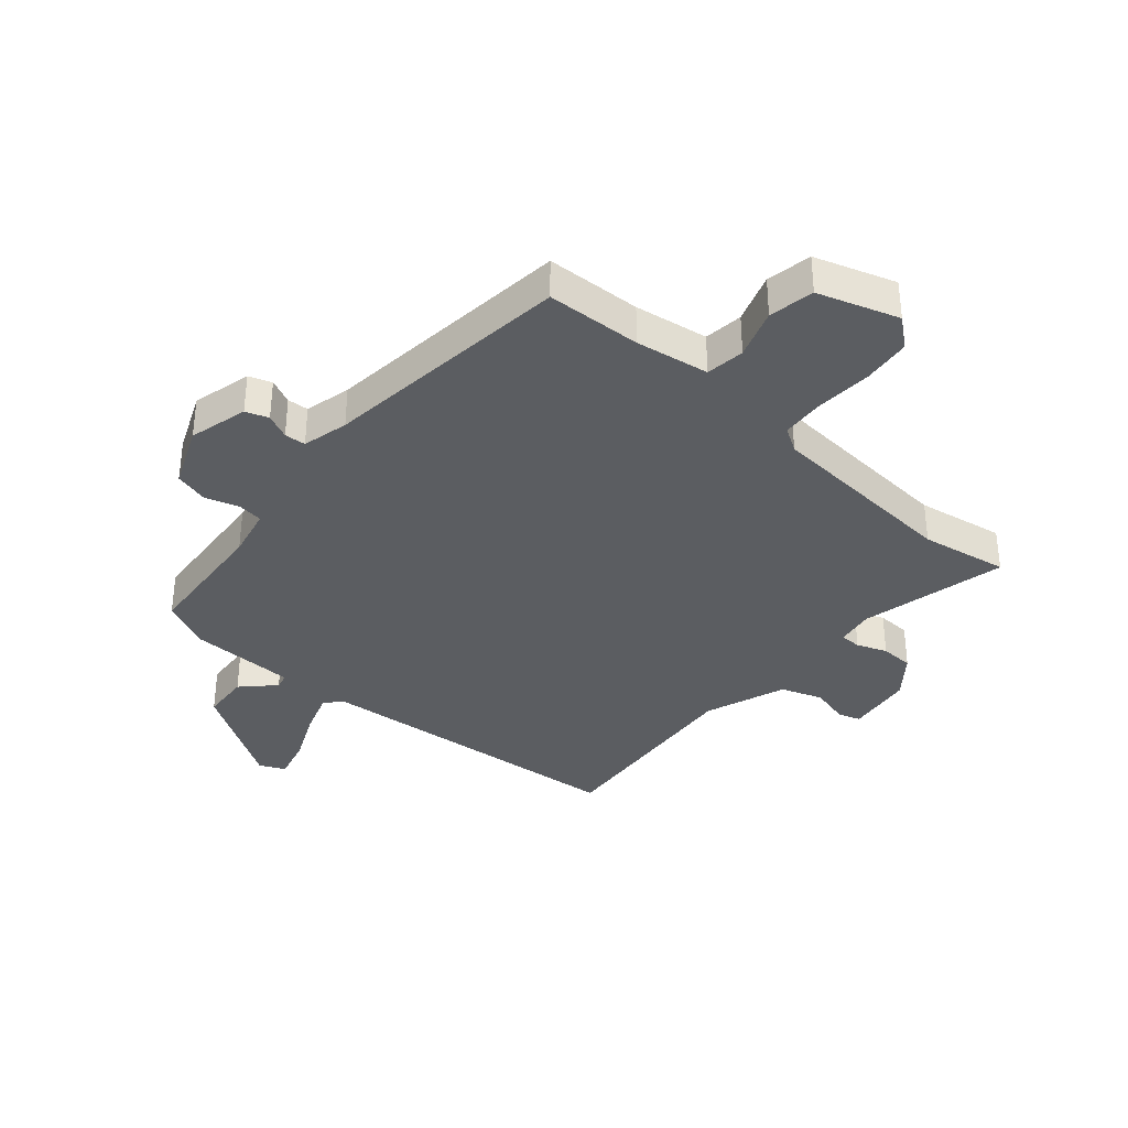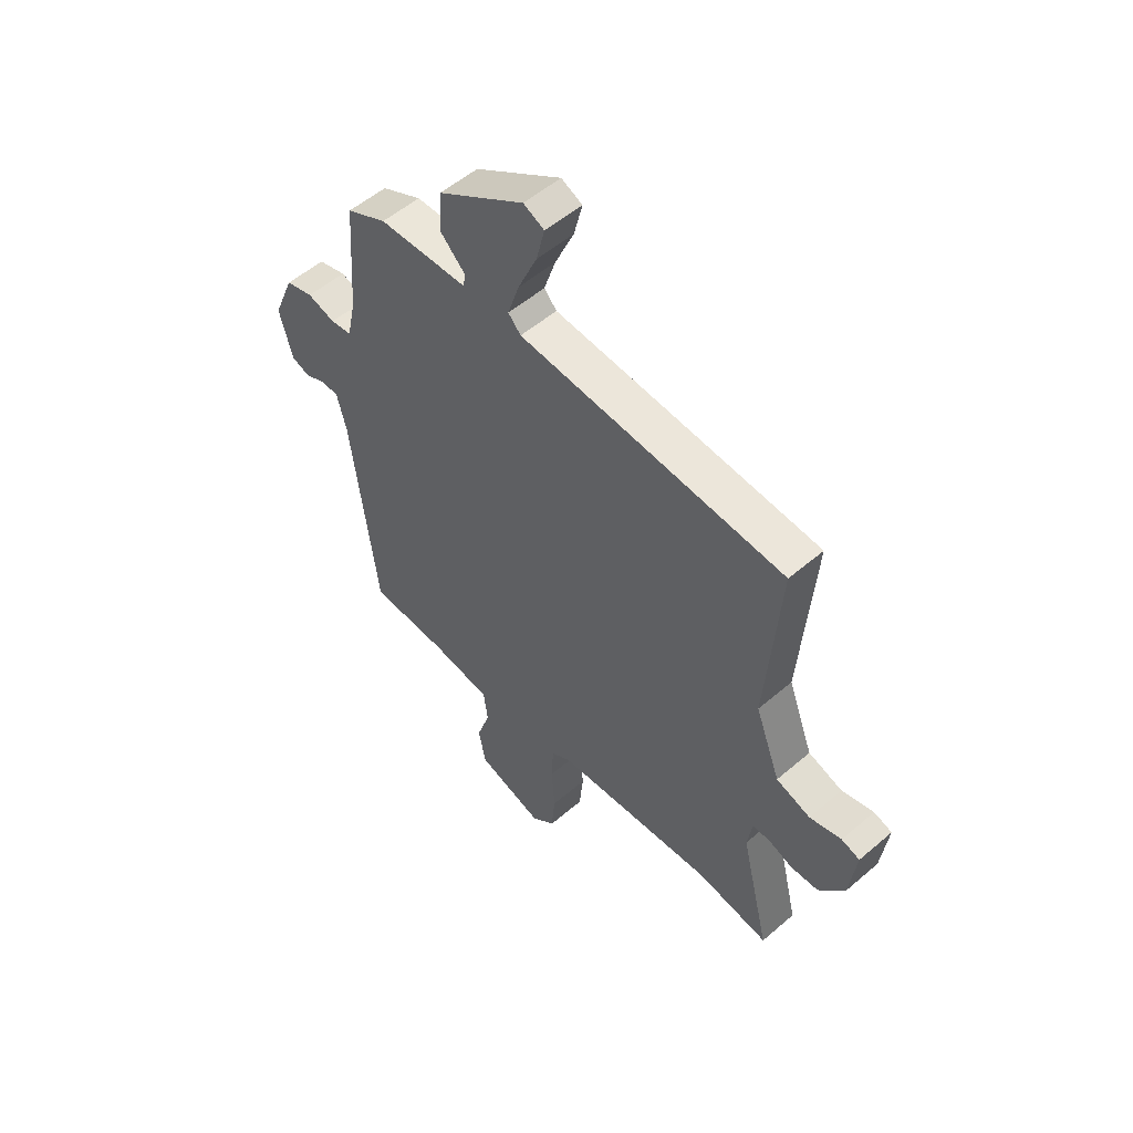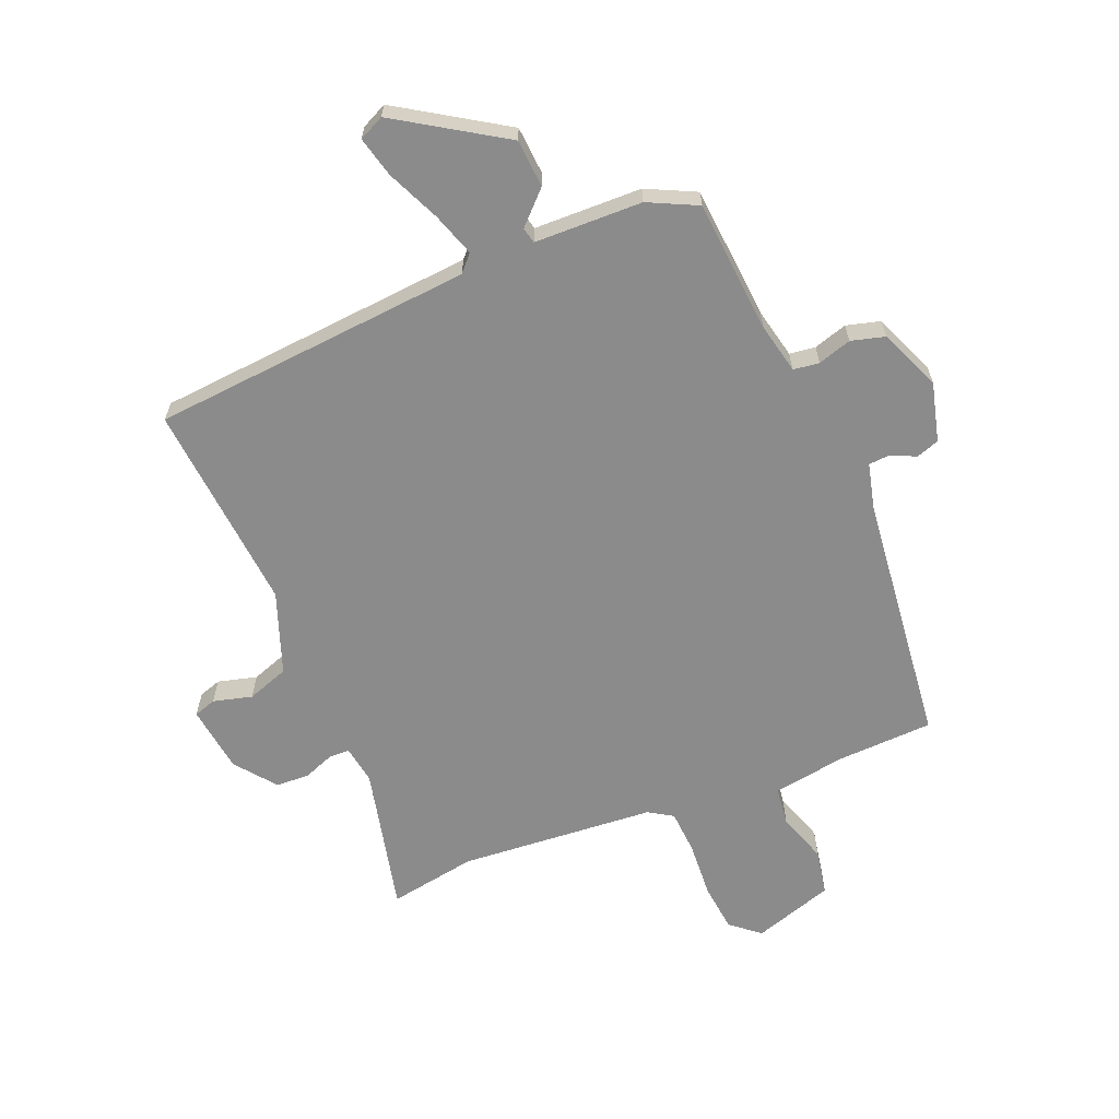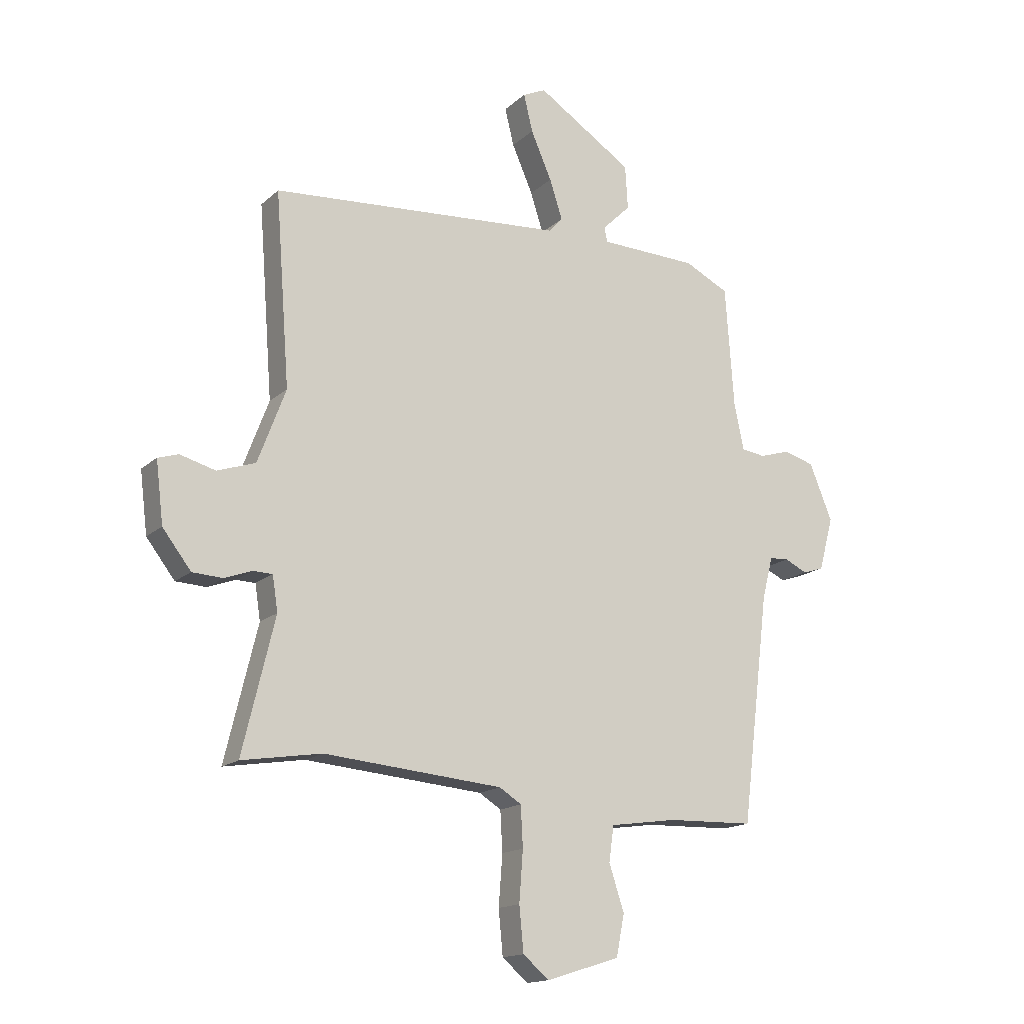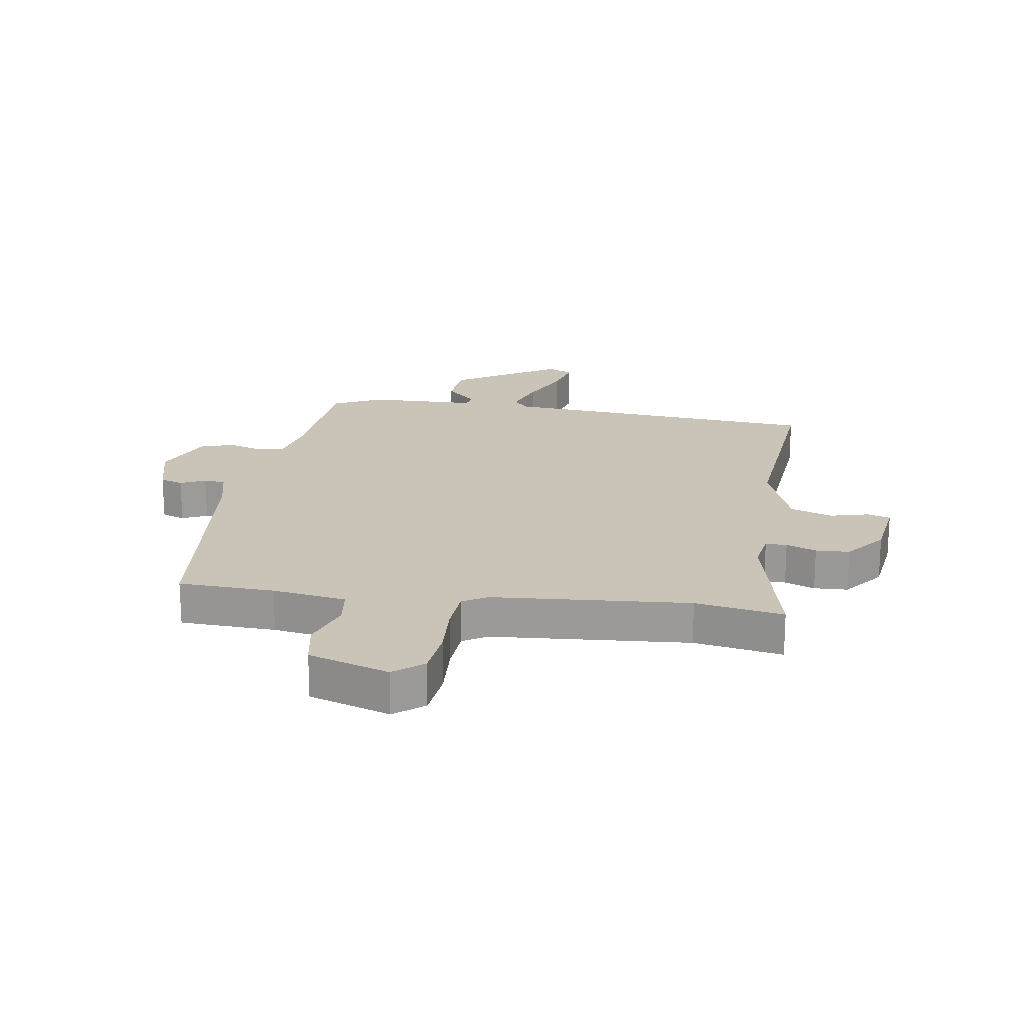
<metadata>
{"format":"obj","ext":"obj","renderer":"f3d","projection":"perspective","resolution":1024,"background":"white","views":[{"elev":-35.7,"azim":139.8,"up":"+Y"},{"elev":54.0,"azim":-132.4,"up":"+Z"},{"elev":-63.9,"azim":22.9,"up":"+Y"},{"elev":-15.8,"azim":-30.1,"up":"+Z"},{"elev":20.0,"azim":-170.6,"up":"+Y"}]}
</metadata>
<code>
v 0.454 0.07 -0.537
v 0.292 0.07 -0.542
v 0.167 0.07 -0.56
v 0.158 0.07 -0.626
v 0.186 0.07 -0.711
v 0.171 0.07 -0.788
v 0.034 0.07 -0.831
v -0.015 0.07 -0.79
v -0.023 0.07 -0.707
v -0.016 0.07 -0.613
v -0.02 0.07 -0.538
v -0.061 0.07 -0.512
v -0.394 0.07 -0.483
v -0.543 0.07 -0.507
v -0.483 0.07 -0.258
v -0.493 0.07 -0.193
v -0.529 0.07 -0.192
v -0.58 0.07 -0.211
v -0.637 0.07 -0.208
v -0.69 0.07 -0.139
v -0.704 0.07 -0.025
v -0.666 0.07 -0.013
v -0.6 0.07 -0.031
v -0.529 0.07 -0.007
v -0.477 0.07 0.131
v -0.504 0.07 0.489
v 0.043 0.07 0.529
v 0.069 0.07 0.557
v 0.045 0.07 0.631
v 0.006 0.07 0.72
v -0.011 0.07 0.79
v 0.032 0.07 0.81
v 0.211 0.07 0.694
v 0.216 0.07 0.612
v 0.163 0.07 0.56
v 0.169 0.07 0.533
v 0.352 0.07 0.527
v 0.435 0.07 0.486
v 0.451 0.07 0.259
v 0.469 0.07 0.173
v 0.513 0.07 0.167
v 0.57 0.07 0.184
v 0.627 0.07 0.168
v 0.67 0.07 0.063
v 0.643 0.07 -0.037
v 0.604 0.07 -0.05
v 0.562 0.07 -0.03
v 0.526 0.07 -0.032
v 0.506 0.07 -0.11
v 0.454 0 -0.537
v 0.292 0 -0.542
v 0.167 0 -0.56
v 0.158 0 -0.626
v 0.186 0 -0.711
v 0.171 0 -0.788
v 0.034 0 -0.831
v -0.015 0 -0.79
v -0.023 0 -0.707
v -0.016 0 -0.613
v -0.02 0 -0.538
v -0.061 0 -0.512
v -0.394 0 -0.483
v -0.543 0 -0.507
v -0.483 0 -0.258
v -0.493 0 -0.193
v -0.529 0 -0.192
v -0.58 0 -0.211
v -0.637 0 -0.208
v -0.69 0 -0.139
v -0.704 0 -0.025
v -0.666 0 -0.013
v -0.6 0 -0.031
v -0.529 0 -0.007
v -0.477 0 0.131
v -0.504 0 0.489
v 0.043 0 0.529
v 0.069 0 0.557
v 0.045 0 0.631
v 0.006 0 0.72
v -0.011 0 0.79
v 0.032 0 0.81
v 0.211 0 0.694
v 0.216 0 0.612
v 0.163 0 0.56
v 0.169 0 0.533
v 0.352 0 0.527
v 0.435 0 0.486
v 0.451 0 0.259
v 0.469 0 0.173
v 0.513 0 0.167
v 0.57 0 0.184
v 0.627 0 0.168
v 0.67 0 0.063
v 0.643 0 -0.037
v 0.604 0 -0.05
v 0.562 0 -0.03
v 0.526 0 -0.032
v 0.506 0 -0.11
f 45 46 47
f 44 45 47
f 43 44 47
f 42 43 47
f 41 42 47
f 40 41 47 48
f 36 37 38 39
f 36 39 40
f 33 34 35
f 32 33 35
f 31 32 35
f 30 31 35
f 29 30 35
f 28 29 35 36
f 40 48 49
f 36 40 49
f 28 36 49
f 27 28 49
f 21 22 23
f 20 21 23
f 19 20 23
f 18 19 23
f 17 18 23
f 16 17 23 24
f 13 14 15
f 12 13 15 16
f 16 24 25
f 12 16 25
f 11 12 25
f 8 9 10
f 7 8 10
f 6 7 10
f 5 6 10
f 4 5 10
f 3 4 10 11
f 49 1 2
f 27 49 2
f 26 27 2
f 25 26 2
f 11 25 2
f 2 3 11
f 96 95 94
f 96 94 93
f 96 93 92
f 96 92 91
f 96 91 90
f 97 96 90 89
f 88 87 86 85
f 89 88 85
f 84 83 82
f 84 82 81
f 84 81 80
f 84 80 79
f 84 79 78
f 85 84 78 77
f 98 97 89
f 98 89 85
f 98 85 77
f 98 77 76
f 72 71 70
f 72 70 69
f 72 69 68
f 72 68 67
f 72 67 66
f 73 72 66 65
f 64 63 62
f 65 64 62 61
f 74 73 65
f 74 65 61
f 74 61 60
f 59 58 57
f 59 57 56
f 59 56 55
f 59 55 54
f 59 54 53
f 60 59 53 52
f 51 50 98
f 51 98 76
f 51 76 75
f 51 75 74
f 51 74 60
f 60 52 51
f 1 50 51 2
f 2 51 52 3
f 3 52 53 4
f 4 53 54 5
f 5 54 55 6
f 6 55 56 7
f 7 56 57 8
f 8 57 58 9
f 9 58 59 10
f 10 59 60 11
f 11 60 61 12
f 12 61 62 13
f 13 62 63 14
f 14 63 64 15
f 15 64 65 16
f 16 65 66 17
f 17 66 67 18
f 18 67 68 19
f 19 68 69 20
f 20 69 70 21
f 21 70 71 22
f 22 71 72 23
f 23 72 73 24
f 24 73 74 25
f 25 74 75 26
f 26 75 76 27
f 27 76 77 28
f 28 77 78 29
f 29 78 79 30
f 30 79 80 31
f 31 80 81 32
f 32 81 82 33
f 33 82 83 34
f 34 83 84 35
f 35 84 85 36
f 36 85 86 37
f 37 86 87 38
f 38 87 88 39
f 39 88 89 40
f 40 89 90 41
f 41 90 91 42
f 42 91 92 43
f 43 92 93 44
f 44 93 94 45
f 45 94 95 46
f 46 95 96 47
f 47 96 97 48
f 48 97 98 49
f 49 98 50 1

</code>
